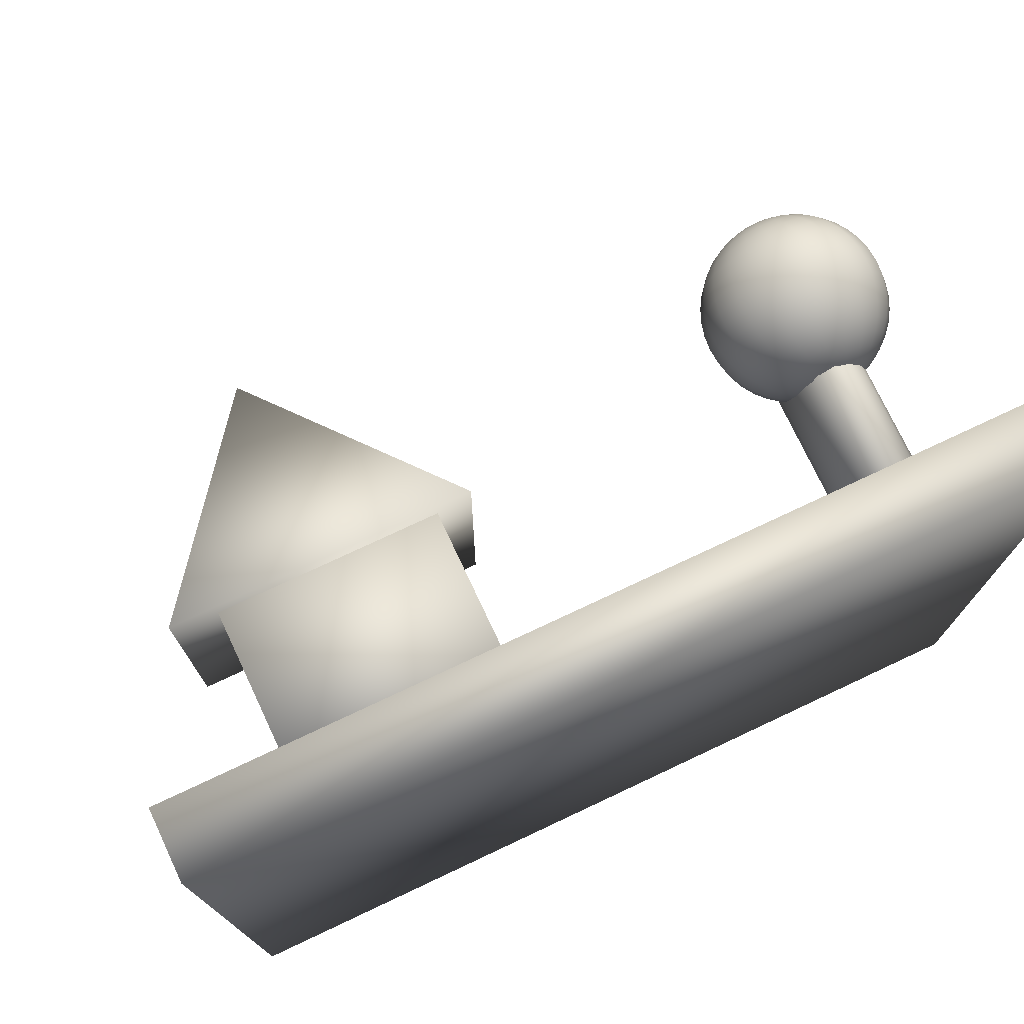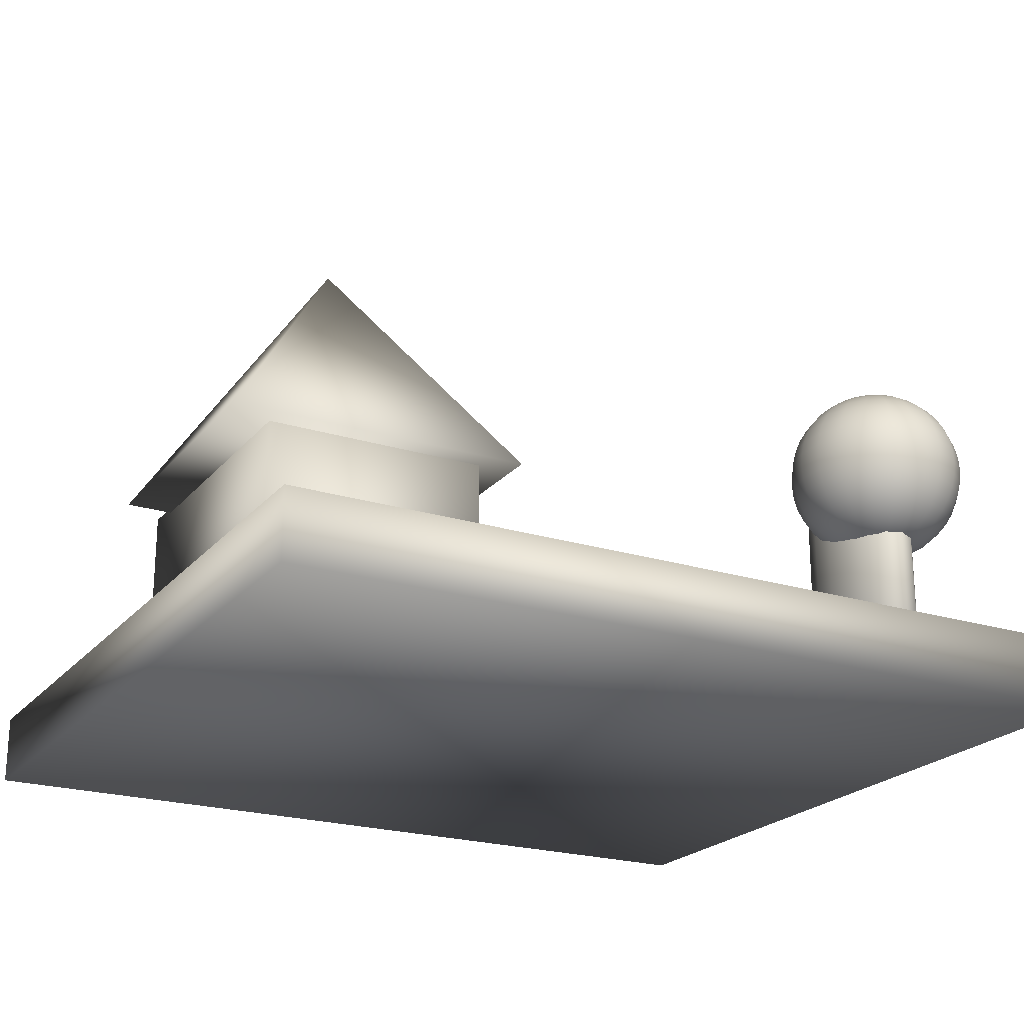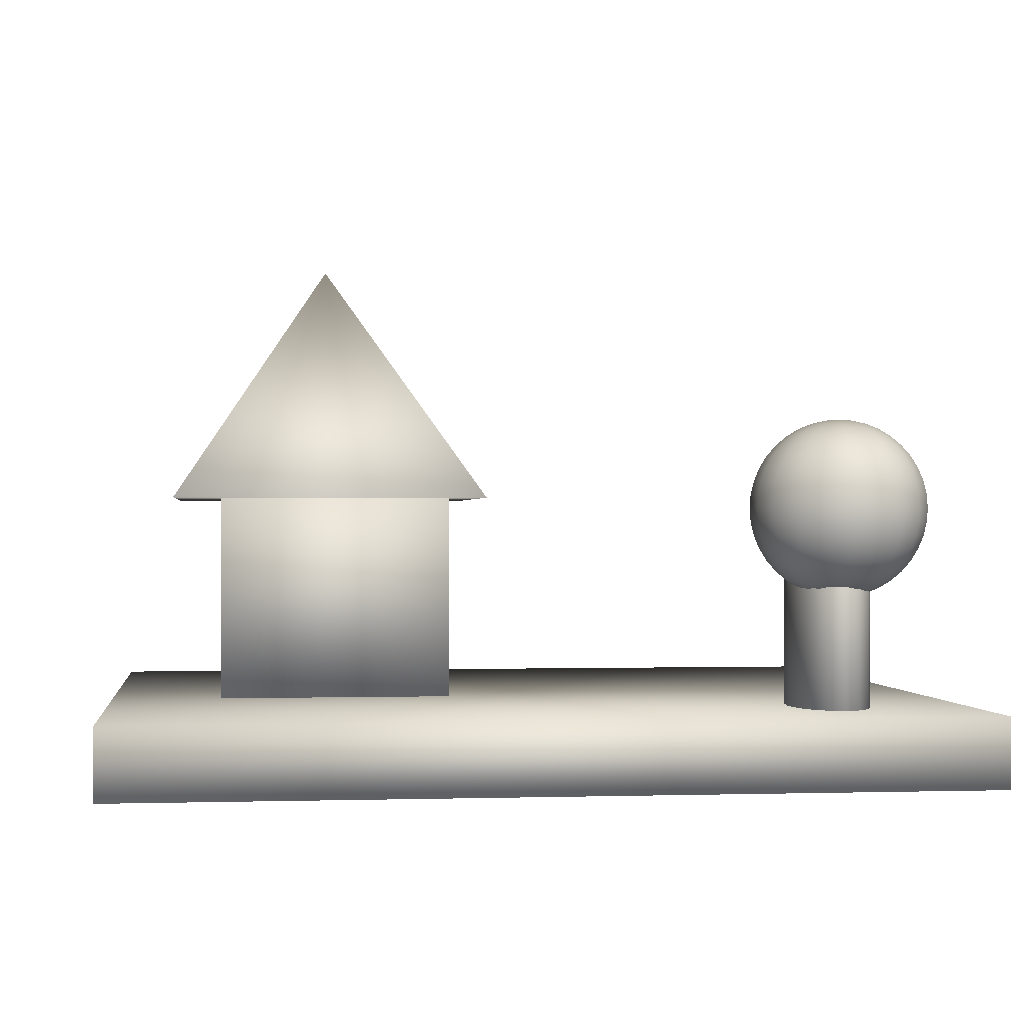
<metadata>
{"format":"obj","ext":"obj","renderer":"f3d","projection":"perspective","resolution":1024,"background":"white","views":[{"elev":75.0,"azim":-25.2,"up":"+Z"},{"elev":-22.1,"azim":-28.6,"up":"+Y"},{"elev":-0.4,"azim":-7.1,"up":"+Y"}]}
</metadata>
<code>
o cube7
v -31.05 116.6 118.7
v 117.3 116.6 118.7
v 117.3 128.7 118.7
v -31.05 128.7 118.7
v 117.3 116.6 252.7
v 117.3 128.7 252.7
v -31.05 116.6 252.7
v -31.05 128.7 252.7
f 4 3 2 1
f 3 6 5 2
f 6 8 7 5
f 8 4 1 7
f 1 2 5 7
f 8 6 3 4
o cube12
v -11.58 128.3 141.2
v 29.98 128.3 141.2
v 29.98 166.2 141.2
v -11.58 166.2 141.2
v 29.98 128.3 197.3
v 29.98 166.2 197.3
v -11.58 128.3 197.3
v -11.58 166.2 197.3
f 12 11 10 9
f 11 14 13 10
f 14 16 15 13
f 16 12 9 15
f 9 10 13 15
f 16 14 11 12
o pyramid14
v -20.1 165.1 148.5
v 36.49 165.1 148.5
v 8.193 208.7 175
v 36.49 165.1 201.6
v -20.1 165.1 201.6
f 19 18 17
f 19 20 18
f 19 21 20
f 19 17 21
f 17 18 20 21
o cylinder15
v 90.67 127.2 215.3
v 93.35 127.2 214.3
v 93.35 163 214.3
v 90.67 163 215.3
v 88.41 127.2 217.9
v 88.41 163 217.9
v 86.89 127.2 221.9
v 86.89 163 221.9
v 86.36 127.2 226.6
v 86.36 163 226.6
v 86.89 127.2 231.2
v 86.89 163 231.2
v 88.41 127.2 235.2
v 88.41 163 235.2
v 90.67 127.2 237.8
v 90.67 163 237.8
v 93.35 127.2 238.8
v 93.35 163 238.8
v 96.02 127.2 237.8
v 96.02 163 237.8
v 98.29 127.2 235.2
v 98.29 163 235.2
v 99.81 127.2 231.2
v 99.81 163 231.2
v 100.3 127.2 226.6
v 100.3 163 226.6
v 99.81 127.2 221.9
v 99.81 163 221.9
v 98.29 127.2 217.9
v 98.29 163 217.9
v 96.02 127.2 215.3
v 96.02 163 215.3
f 25 24 23 22
f 27 25 22 26
f 29 27 26 28
f 31 29 28 30
f 33 31 30 32
f 35 33 32 34
f 37 35 34 36
f 39 37 36 38
f 41 39 38 40
f 43 41 40 42
f 45 43 42 44
f 47 45 44 46
f 49 47 46 48
f 51 49 48 50
f 53 51 50 52
f 24 53 52 23
f 52 50 48 46 44 42 40 38 36 34 32 30 28 26 22 23
f 24 25 27 29 31 33 35 37 39 41 43 45 47 49 51 53
o sphere19
v 94.37 178.1 229
v 94.63 177.5 226.7
v 96.06 177.5 227
v 95.09 178.1 229.2
v 97.29 177.5 227.9
v 95.72 178.1 229.6
v 98.21 177.5 229
v 96.18 178.1 230.2
v 98.73 177.5 230.4
v 96.45 178.1 230.9
v 98.8 177.5 231.9
v 96.48 178.1 231.6
v 98.4 177.5 233.3
v 96.28 178.1 232.3
v 97.59 177.5 234.5
v 95.86 178.1 233
v 96.43 177.5 235.5
v 95.28 178.1 233.4
v 95.04 177.5 236
v 94.58 178.1 233.7
v 93.56 177.5 236.1
v 93.83 178.1 233.7
v 92.14 177.5 235.7
v 93.11 178.1 233.5
v 90.91 177.5 234.8
v 92.48 178.1 233.1
v 89.98 177.5 233.7
v 92.02 178.1 232.5
v 89.47 177.5 232.3
v 91.75 178.1 231.8
v 89.4 177.5 230.8
v 91.72 178.1 231.1
v 89.8 177.5 229.4
v 91.92 178.1 230.4
v 90.61 177.5 228.2
v 92.33 178.1 229.7
v 91.77 177.5 227.2
v 92.92 178.1 229.3
v 93.16 177.5 226.7
v 93.62 178.1 229
v 94.88 176.6 224.4
v 96.98 176.6 225
v 98.79 176.6 226.2
v 100.1 176.6 227.9
v 100.9 176.6 230
v 101 176.6 232.1
v 100.4 176.6 234.2
v 99.22 176.6 236
v 97.52 176.6 237.4
v 95.49 176.6 238.2
v 93.31 176.6 238.3
v 91.22 176.6 237.7
v 89.41 176.6 236.5
v 88.05 176.6 234.8
v 87.29 176.6 232.7
v 87.2 176.6 230.6
v 87.78 176.6 228.5
v 88.98 176.6 226.7
v 90.68 176.6 225.3
v 92.71 176.6 224.5
v 95.12 175.4 222.4
v 97.83 175.4 223.2
v 100.2 175.4 224.7
v 101.9 175.4 226.9
v 102.9 175.4 229.6
v 103 175.4 232.4
v 102.3 175.4 235.1
v 100.7 175.4 237.4
v 98.53 175.4 239.2
v 95.89 175.4 240.2
v 93.08 175.4 240.3
v 90.37 175.4 239.5
v 88.02 175.4 238
v 86.27 175.4 235.8
v 85.29 175.4 233.1
v 85.16 175.4 230.3
v 85.91 175.4 227.6
v 87.47 175.4 225.3
v 89.67 175.4 223.5
v 92.3 175.4 222.5
v 95.32 173.8 220.6
v 98.58 173.8 221.5
v 101.4 173.8 223.4
v 103.5 173.8 226
v 104.7 173.8 229.2
v 104.9 173.8 232.6
v 103.9 173.8 235.8
v 102.1 173.8 238.7
v 99.43 173.8 240.8
v 96.26 173.8 242
v 92.88 173.8 242.1
v 89.61 173.8 241.2
v 86.79 173.8 239.3
v 84.68 173.8 236.7
v 83.5 173.8 233.5
v 83.35 173.8 230.1
v 84.25 173.8 226.9
v 86.12 173.8 224
v 88.77 173.8 221.9
v 91.94 173.8 220.7
v 95.5 172 219.1
v 99.23 172 220.1
v 102.5 172 222.2
v 104.9 172 225.3
v 106.2 172 228.9
v 106.4 172 232.8
v 105.4 172 236.5
v 103.2 172 239.7
v 100.2 172 242.1
v 96.57 172 243.5
v 92.7 172 243.7
v 88.97 172 242.6
v 85.74 172 240.5
v 83.33 172 237.4
v 81.97 172 233.8
v 81.8 172 230
v 82.83 172 226.2
v 84.97 172 223
v 88 172 220.6
v 91.63 172 219.2
v 95.64 169.9 217.8
v 99.75 169.9 218.9
v 103.3 169.9 221.3
v 106 169.9 224.6
v 107.5 169.9 228.6
v 107.6 169.9 232.9
v 106.5 169.9 237
v 104.2 169.9 240.6
v 100.8 169.9 243.2
v 96.82 169.9 244.7
v 92.56 169.9 244.9
v 88.45 169.9 243.8
v 84.89 169.9 241.4
v 82.23 169.9 238.1
v 80.74 169.9 234.1
v 80.55 169.9 229.8
v 81.69 169.9 225.7
v 84.05 169.9 222.1
v 87.38 169.9 219.5
v 91.38 169.9 218
v 95.74 167.7 216.9
v 100.1 167.7 218.1
v 103.9 167.7 220.6
v 106.8 167.7 224.2
v 108.4 167.7 228.4
v 108.6 167.7 233
v 107.3 167.7 237.4
v 104.8 167.7 241.2
v 101.3 167.7 244
v 97 167.7 245.6
v 92.45 167.7 245.8
v 88.07 167.7 244.6
v 84.27 167.7 242.1
v 81.43 167.7 238.5
v 79.84 167.7 234.3
v 79.64 167.7 229.7
v 80.86 167.7 225.3
v 83.37 167.7 221.5
v 86.93 167.7 218.7
v 91.2 167.7 217.1
v 95.81 165.4 216.3
v 100.4 165.4 217.6
v 104.3 165.4 220.2
v 107.3 165.4 223.9
v 108.9 165.4 228.3
v 109.1 165.4 233.1
v 107.9 165.4 237.6
v 105.2 165.4 241.6
v 101.5 165.4 244.5
v 97.12 165.4 246.2
v 92.39 165.4 246.4
v 87.83 165.4 245.1
v 83.89 165.4 242.5
v 80.95 165.4 238.8
v 79.29 165.4 234.4
v 79.08 165.4 229.6
v 80.34 165.4 225.1
v 82.95 165.4 221.1
v 86.65 165.4 218.2
v 91.08 165.4 216.5
v 95.83 163 216.1
v 100.4 163 217.4
v 104.4 163 220.1
v 107.4 163 223.8
v 109.1 163 228.3
v 109.3 163 233.1
v 108 163 237.7
v 105.4 163 241.7
v 101.6 163 244.7
v 97.15 163 246.3
v 92.37 163 246.6
v 87.76 163 245.3
v 83.76 163 242.6
v 80.78 163 238.9
v 79.1 163 234.4
v 78.89 163 229.6
v 80.17 163 225
v 82.82 163 221
v 86.56 163 218
v 91.05 163 216.4
v 95.81 160.6 216.3
v 100.4 160.6 217.6
v 104.3 160.6 220.2
v 107.3 160.6 223.9
v 108.9 160.6 228.3
v 109.1 160.6 233.1
v 107.9 160.6 237.6
v 105.2 160.6 241.6
v 101.5 160.6 244.5
v 97.12 160.6 246.2
v 92.39 160.6 246.4
v 87.83 160.6 245.1
v 83.89 160.6 242.5
v 80.95 160.6 238.8
v 79.29 160.6 234.4
v 79.08 160.6 229.6
v 80.34 160.6 225.1
v 82.95 160.6 221.1
v 86.65 160.6 218.2
v 91.08 160.6 216.5
v 95.74 158.2 216.9
v 100.1 158.2 218.1
v 103.9 158.2 220.6
v 106.8 158.2 224.2
v 108.4 158.2 228.4
v 108.6 158.2 233
v 107.3 158.2 237.4
v 104.8 158.2 241.2
v 101.3 158.2 244
v 97 158.2 245.6
v 92.45 158.2 245.8
v 88.07 158.2 244.6
v 84.27 158.2 242.1
v 81.43 158.2 238.5
v 79.84 158.2 234.3
v 79.64 158.2 229.7
v 80.86 158.2 225.3
v 83.37 158.2 221.5
v 86.93 158.2 218.7
v 91.2 158.2 217.1
v 95.64 156 217.8
v 99.75 156 218.9
v 103.3 156 221.3
v 106 156 224.6
v 107.5 156 228.6
v 107.6 156 232.9
v 106.5 156 237
v 104.2 156 240.6
v 100.8 156 243.2
v 96.82 156 244.7
v 92.56 156 244.9
v 88.45 156 243.8
v 84.89 156 241.4
v 82.23 156 238.1
v 80.74 156 234.1
v 80.55 156 229.8
v 81.69 156 225.7
v 84.05 156 222.1
v 87.38 156 219.5
v 91.38 156 218
v 95.5 154 219.1
v 99.23 154 220.1
v 102.5 154 222.2
v 104.9 154 225.3
v 106.2 154 228.9
v 106.4 154 232.8
v 105.4 154 236.5
v 103.2 154 239.7
v 100.2 154 242.1
v 96.57 154 243.5
v 92.7 154 243.7
v 88.97 154 242.6
v 85.74 154 240.5
v 83.33 154 237.4
v 81.97 154 233.8
v 81.8 154 230
v 82.83 154 226.2
v 84.97 154 223
v 88 154 220.6
v 91.63 154 219.2
v 95.32 152.2 220.6
v 98.58 152.2 221.5
v 101.4 152.2 223.4
v 103.5 152.2 226
v 104.7 152.2 229.2
v 104.9 152.2 232.6
v 103.9 152.2 235.8
v 102.1 152.2 238.7
v 99.43 152.2 240.8
v 96.26 152.2 242
v 92.88 152.2 242.1
v 89.61 152.2 241.2
v 86.79 152.2 239.3
v 84.68 152.2 236.7
v 83.5 152.2 233.5
v 83.35 152.2 230.1
v 84.25 152.2 226.9
v 86.12 152.2 224
v 88.77 152.2 221.9
v 91.94 152.2 220.7
v 95.12 150.6 222.4
v 97.83 150.6 223.2
v 100.2 150.6 224.7
v 101.9 150.6 226.9
v 102.9 150.6 229.6
v 103 150.6 232.4
v 102.3 150.6 235.1
v 100.7 150.6 237.4
v 98.53 150.6 239.2
v 95.89 150.6 240.2
v 93.08 150.6 240.3
v 90.37 150.6 239.5
v 88.02 150.6 238
v 86.27 150.6 235.8
v 85.29 150.6 233.1
v 85.16 150.6 230.3
v 85.91 150.6 227.6
v 87.47 150.6 225.3
v 89.67 150.6 223.5
v 92.3 150.6 222.5
v 94.88 149.3 224.4
v 96.98 149.3 225
v 98.79 149.3 226.2
v 100.1 149.3 227.9
v 100.9 149.3 230
v 101 149.3 232.1
v 100.4 149.3 234.2
v 99.22 149.3 236
v 97.52 149.3 237.4
v 95.49 149.3 238.2
v 93.31 149.3 238.3
v 91.22 149.3 237.7
v 89.41 149.3 236.5
v 88.05 149.3 234.8
v 87.29 149.3 232.7
v 87.2 149.3 230.6
v 87.78 149.3 228.5
v 88.98 149.3 226.7
v 90.68 149.3 225.3
v 92.71 149.3 224.5
v 94.63 148.4 226.7
v 96.06 148.4 227
v 97.29 148.4 227.9
v 98.21 148.4 229
v 98.73 148.4 230.4
v 98.8 148.4 231.9
v 98.4 148.4 233.3
v 97.59 148.4 234.5
v 96.43 148.4 235.5
v 95.04 148.4 236
v 93.56 148.4 236.1
v 92.14 148.4 235.7
v 90.91 148.4 234.8
v 89.98 148.4 233.7
v 89.47 148.4 232.3
v 89.4 148.4 230.8
v 89.8 148.4 229.4
v 90.61 148.4 228.2
v 91.77 148.4 227.2
v 93.16 148.4 226.7
v 94.37 147.9 229
v 95.09 147.9 229.2
v 95.72 147.9 229.6
v 96.18 147.9 230.2
v 96.45 147.9 230.9
v 96.48 147.9 231.6
v 96.28 147.9 232.3
v 95.86 147.9 233
v 95.28 147.9 233.4
v 94.58 147.9 233.7
v 93.83 147.9 233.7
v 93.11 147.9 233.5
v 92.48 147.9 233.1
v 92.02 147.9 232.5
v 91.75 147.9 231.8
v 91.72 147.9 231.1
v 91.92 147.9 230.4
v 92.33 147.9 229.7
v 92.92 147.9 229.3
v 93.62 147.9 229
v 94.1 178.3 231.4
v 94.1 147.7 231.4
f 57 56 55 54
f 59 58 56 57
f 61 60 58 59
f 63 62 60 61
f 65 64 62 63
f 67 66 64 65
f 69 68 66 67
f 71 70 68 69
f 73 72 70 71
f 75 74 72 73
f 77 76 74 75
f 79 78 76 77
f 81 80 78 79
f 83 82 80 81
f 85 84 82 83
f 87 86 84 85
f 89 88 86 87
f 91 90 88 89
f 93 92 90 91
f 54 55 92 93
f 56 95 94 55
f 58 96 95 56
f 60 97 96 58
f 62 98 97 60
f 64 99 98 62
f 66 100 99 64
f 68 101 100 66
f 70 102 101 68
f 72 103 102 70
f 74 104 103 72
f 76 105 104 74
f 78 106 105 76
f 80 107 106 78
f 82 108 107 80
f 84 109 108 82
f 86 110 109 84
f 88 111 110 86
f 90 112 111 88
f 92 113 112 90
f 55 94 113 92
f 95 115 114 94
f 96 116 115 95
f 97 117 116 96
f 98 118 117 97
f 99 119 118 98
f 100 120 119 99
f 101 121 120 100
f 102 122 121 101
f 103 123 122 102
f 104 124 123 103
f 105 125 124 104
f 106 126 125 105
f 107 127 126 106
f 108 128 127 107
f 109 129 128 108
f 110 130 129 109
f 111 131 130 110
f 112 132 131 111
f 113 133 132 112
f 94 114 133 113
f 115 135 134 114
f 116 136 135 115
f 117 137 136 116
f 118 138 137 117
f 119 139 138 118
f 120 140 139 119
f 121 141 140 120
f 122 142 141 121
f 123 143 142 122
f 124 144 143 123
f 125 145 144 124
f 126 146 145 125
f 127 147 146 126
f 128 148 147 127
f 129 149 148 128
f 130 150 149 129
f 131 151 150 130
f 132 152 151 131
f 133 153 152 132
f 114 134 153 133
f 135 155 154 134
f 136 156 155 135
f 137 157 156 136
f 138 158 157 137
f 139 159 158 138
f 140 160 159 139
f 141 161 160 140
f 142 162 161 141
f 143 163 162 142
f 144 164 163 143
f 145 165 164 144
f 146 166 165 145
f 147 167 166 146
f 148 168 167 147
f 149 169 168 148
f 150 170 169 149
f 151 171 170 150
f 152 172 171 151
f 153 173 172 152
f 134 154 173 153
f 155 175 174 154
f 156 176 175 155
f 157 177 176 156
f 158 178 177 157
f 159 179 178 158
f 160 180 179 159
f 161 181 180 160
f 162 182 181 161
f 163 183 182 162
f 164 184 183 163
f 165 185 184 164
f 166 186 185 165
f 167 187 186 166
f 168 188 187 167
f 169 189 188 168
f 170 190 189 169
f 171 191 190 170
f 172 192 191 171
f 173 193 192 172
f 154 174 193 173
f 175 195 194 174
f 176 196 195 175
f 177 197 196 176
f 178 198 197 177
f 179 199 198 178
f 180 200 199 179
f 181 201 200 180
f 182 202 201 181
f 183 203 202 182
f 184 204 203 183
f 185 205 204 184
f 186 206 205 185
f 187 207 206 186
f 188 208 207 187
f 189 209 208 188
f 190 210 209 189
f 191 211 210 190
f 192 212 211 191
f 193 213 212 192
f 174 194 213 193
f 195 215 214 194
f 196 216 215 195
f 197 217 216 196
f 198 218 217 197
f 199 219 218 198
f 200 220 219 199
f 201 221 220 200
f 202 222 221 201
f 203 223 222 202
f 204 224 223 203
f 205 225 224 204
f 206 226 225 205
f 207 227 226 206
f 208 228 227 207
f 209 229 228 208
f 210 230 229 209
f 211 231 230 210
f 212 232 231 211
f 213 233 232 212
f 194 214 233 213
f 215 235 234 214
f 216 236 235 215
f 217 237 236 216
f 218 238 237 217
f 219 239 238 218
f 220 240 239 219
f 221 241 240 220
f 222 242 241 221
f 223 243 242 222
f 224 244 243 223
f 225 245 244 224
f 226 246 245 225
f 227 247 246 226
f 228 248 247 227
f 229 249 248 228
f 230 250 249 229
f 231 251 250 230
f 232 252 251 231
f 233 253 252 232
f 214 234 253 233
f 235 255 254 234
f 236 256 255 235
f 237 257 256 236
f 238 258 257 237
f 239 259 258 238
f 240 260 259 239
f 241 261 260 240
f 242 262 261 241
f 243 263 262 242
f 244 264 263 243
f 245 265 264 244
f 246 266 265 245
f 247 267 266 246
f 248 268 267 247
f 249 269 268 248
f 250 270 269 249
f 251 271 270 250
f 252 272 271 251
f 253 273 272 252
f 234 254 273 253
f 255 275 274 254
f 256 276 275 255
f 257 277 276 256
f 258 278 277 257
f 259 279 278 258
f 260 280 279 259
f 261 281 280 260
f 262 282 281 261
f 263 283 282 262
f 264 284 283 263
f 265 285 284 264
f 266 286 285 265
f 267 287 286 266
f 268 288 287 267
f 269 289 288 268
f 270 290 289 269
f 271 291 290 270
f 272 292 291 271
f 273 293 292 272
f 254 274 293 273
f 275 295 294 274
f 276 296 295 275
f 277 297 296 276
f 278 298 297 277
f 279 299 298 278
f 280 300 299 279
f 281 301 300 280
f 282 302 301 281
f 283 303 302 282
f 284 304 303 283
f 285 305 304 284
f 286 306 305 285
f 287 307 306 286
f 288 308 307 287
f 289 309 308 288
f 290 310 309 289
f 291 311 310 290
f 292 312 311 291
f 293 313 312 292
f 274 294 313 293
f 295 315 314 294
f 296 316 315 295
f 297 317 316 296
f 298 318 317 297
f 299 319 318 298
f 300 320 319 299
f 301 321 320 300
f 302 322 321 301
f 303 323 322 302
f 304 324 323 303
f 305 325 324 304
f 306 326 325 305
f 307 327 326 306
f 308 328 327 307
f 309 329 328 308
f 310 330 329 309
f 311 331 330 310
f 312 332 331 311
f 313 333 332 312
f 294 314 333 313
f 315 335 334 314
f 316 336 335 315
f 317 337 336 316
f 318 338 337 317
f 319 339 338 318
f 320 340 339 319
f 321 341 340 320
f 322 342 341 321
f 323 343 342 322
f 324 344 343 323
f 325 345 344 324
f 326 346 345 325
f 327 347 346 326
f 328 348 347 327
f 329 349 348 328
f 330 350 349 329
f 331 351 350 330
f 332 352 351 331
f 333 353 352 332
f 314 334 353 333
f 335 355 354 334
f 336 356 355 335
f 337 357 356 336
f 338 358 357 337
f 339 359 358 338
f 340 360 359 339
f 341 361 360 340
f 342 362 361 341
f 343 363 362 342
f 344 364 363 343
f 345 365 364 344
f 346 366 365 345
f 347 367 366 346
f 348 368 367 347
f 349 369 368 348
f 350 370 369 349
f 351 371 370 350
f 352 372 371 351
f 353 373 372 352
f 334 354 373 353
f 355 375 374 354
f 356 376 375 355
f 357 377 376 356
f 358 378 377 357
f 359 379 378 358
f 360 380 379 359
f 361 381 380 360
f 362 382 381 361
f 363 383 382 362
f 364 384 383 363
f 365 385 384 364
f 366 386 385 365
f 367 387 386 366
f 368 388 387 367
f 369 389 388 368
f 370 390 389 369
f 371 391 390 370
f 372 392 391 371
f 373 393 392 372
f 354 374 393 373
f 375 395 394 374
f 376 396 395 375
f 377 397 396 376
f 378 398 397 377
f 379 399 398 378
f 380 400 399 379
f 381 401 400 380
f 382 402 401 381
f 383 403 402 382
f 384 404 403 383
f 385 405 404 384
f 386 406 405 385
f 387 407 406 386
f 388 408 407 387
f 389 409 408 388
f 390 410 409 389
f 391 411 410 390
f 392 412 411 391
f 393 413 412 392
f 374 394 413 393
f 395 415 414 394
f 396 416 415 395
f 397 417 416 396
f 398 418 417 397
f 399 419 418 398
f 400 420 419 399
f 401 421 420 400
f 402 422 421 401
f 403 423 422 402
f 404 424 423 403
f 405 425 424 404
f 406 426 425 405
f 407 427 426 406
f 408 428 427 407
f 409 429 428 408
f 410 430 429 409
f 411 431 430 410
f 412 432 431 411
f 413 433 432 412
f 394 414 433 413
f 434 57 54
f 434 59 57
f 434 61 59
f 434 63 61
f 434 65 63
f 434 67 65
f 434 69 67
f 434 71 69
f 434 73 71
f 434 75 73
f 434 77 75
f 434 79 77
f 434 81 79
f 434 83 81
f 434 85 83
f 434 87 85
f 434 89 87
f 434 91 89
f 434 93 91
f 434 54 93
f 415 435 414
f 416 435 415
f 417 435 416
f 418 435 417
f 419 435 418
f 420 435 419
f 421 435 420
f 422 435 421
f 423 435 422
f 424 435 423
f 425 435 424
f 426 435 425
f 427 435 426
f 428 435 427
f 429 435 428
f 430 435 429
f 431 435 430
f 432 435 431
f 433 435 432
f 414 435 433

</code>
